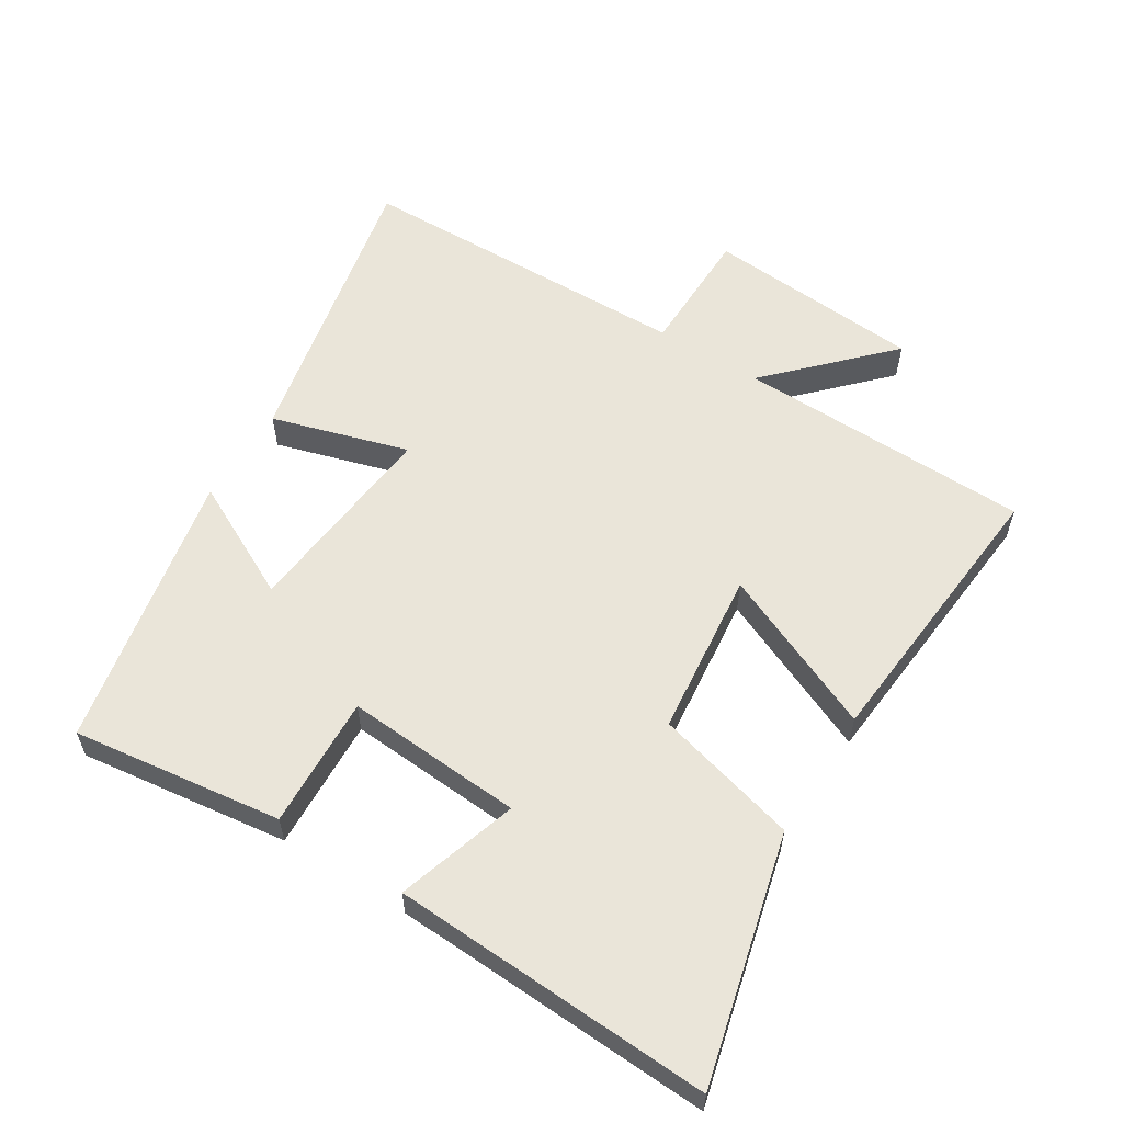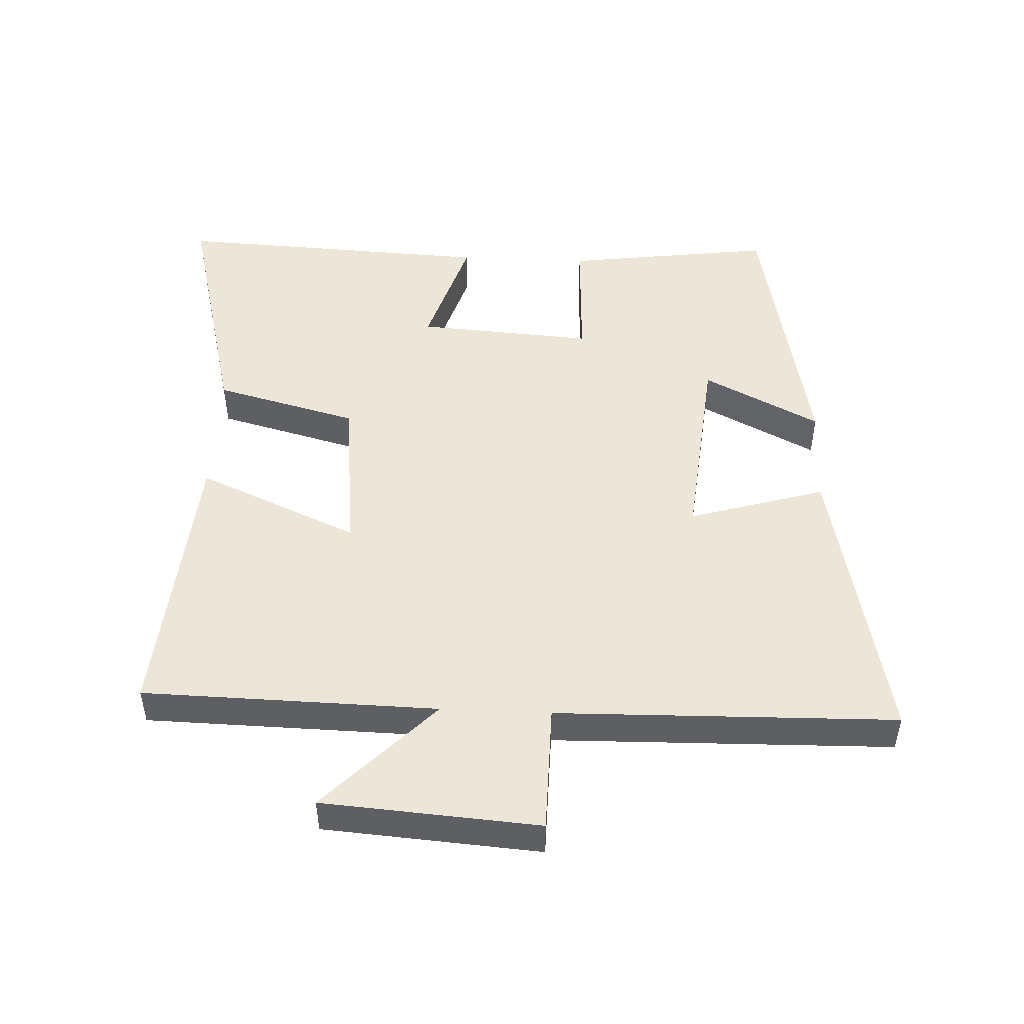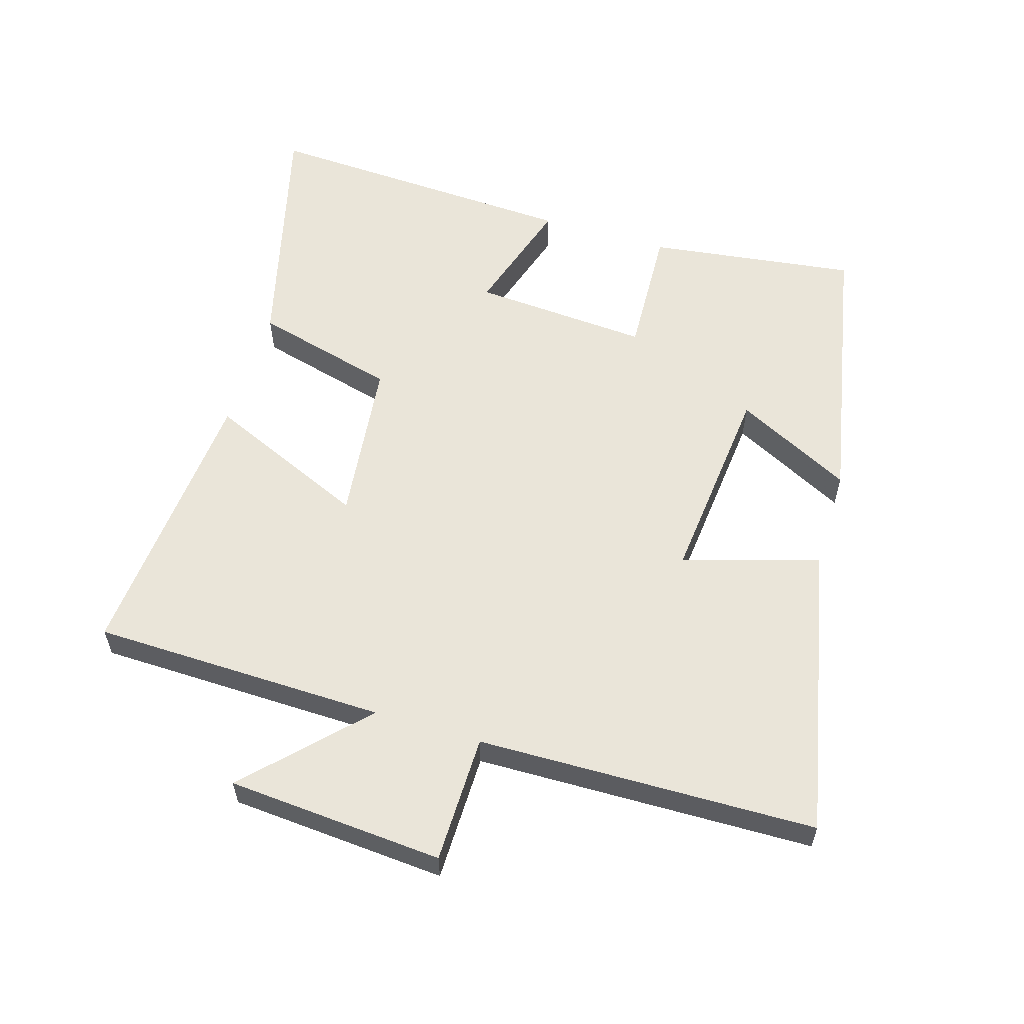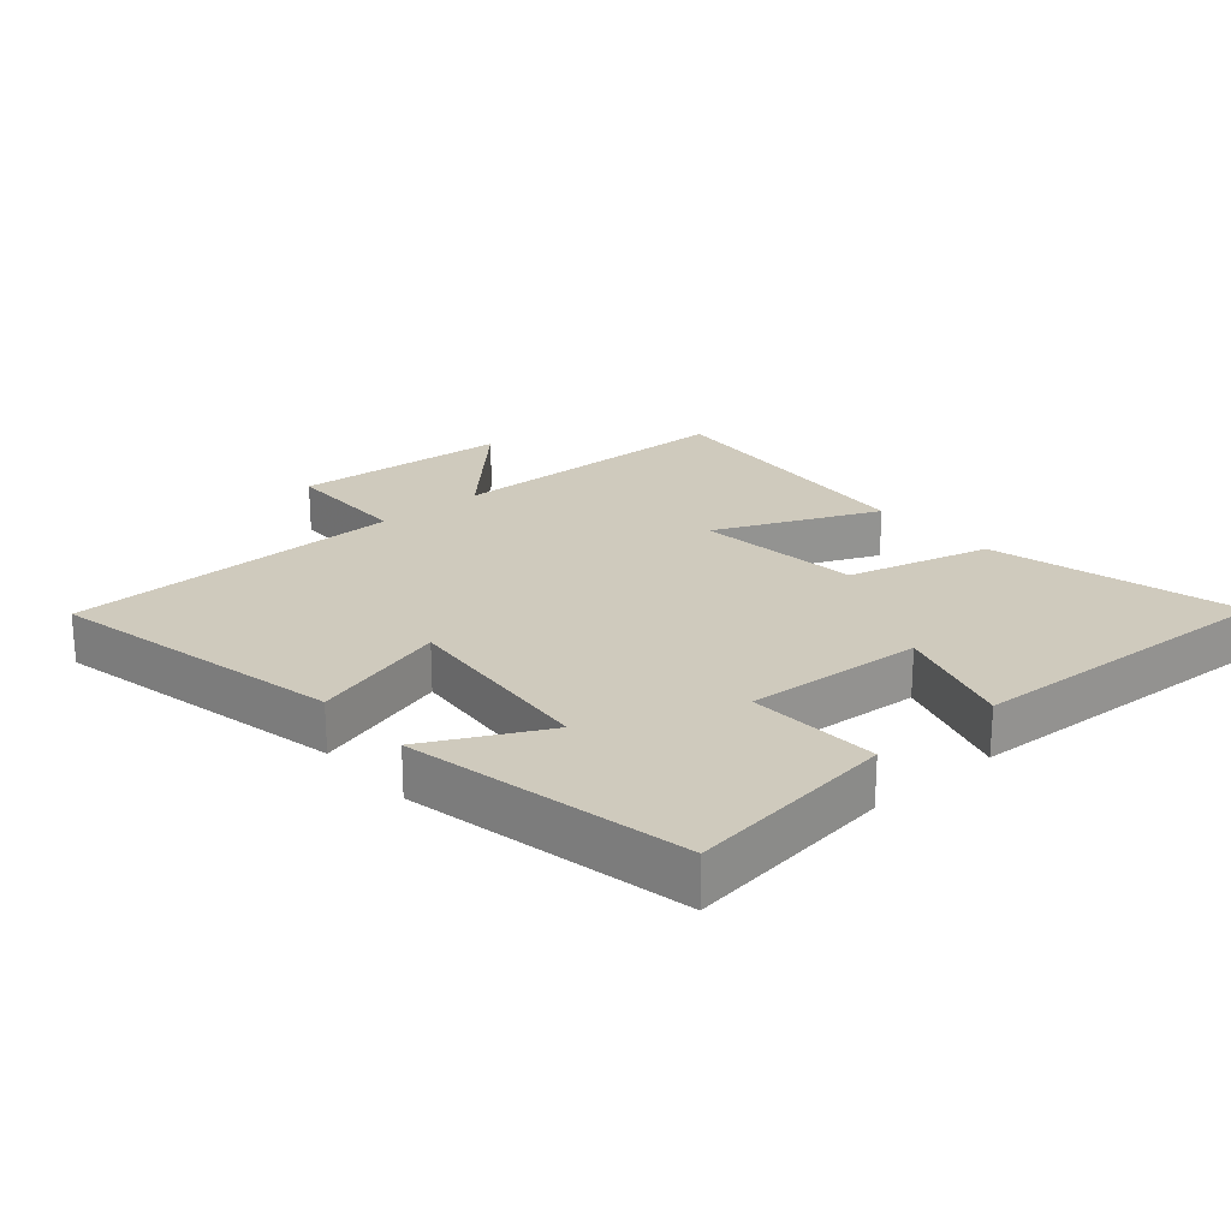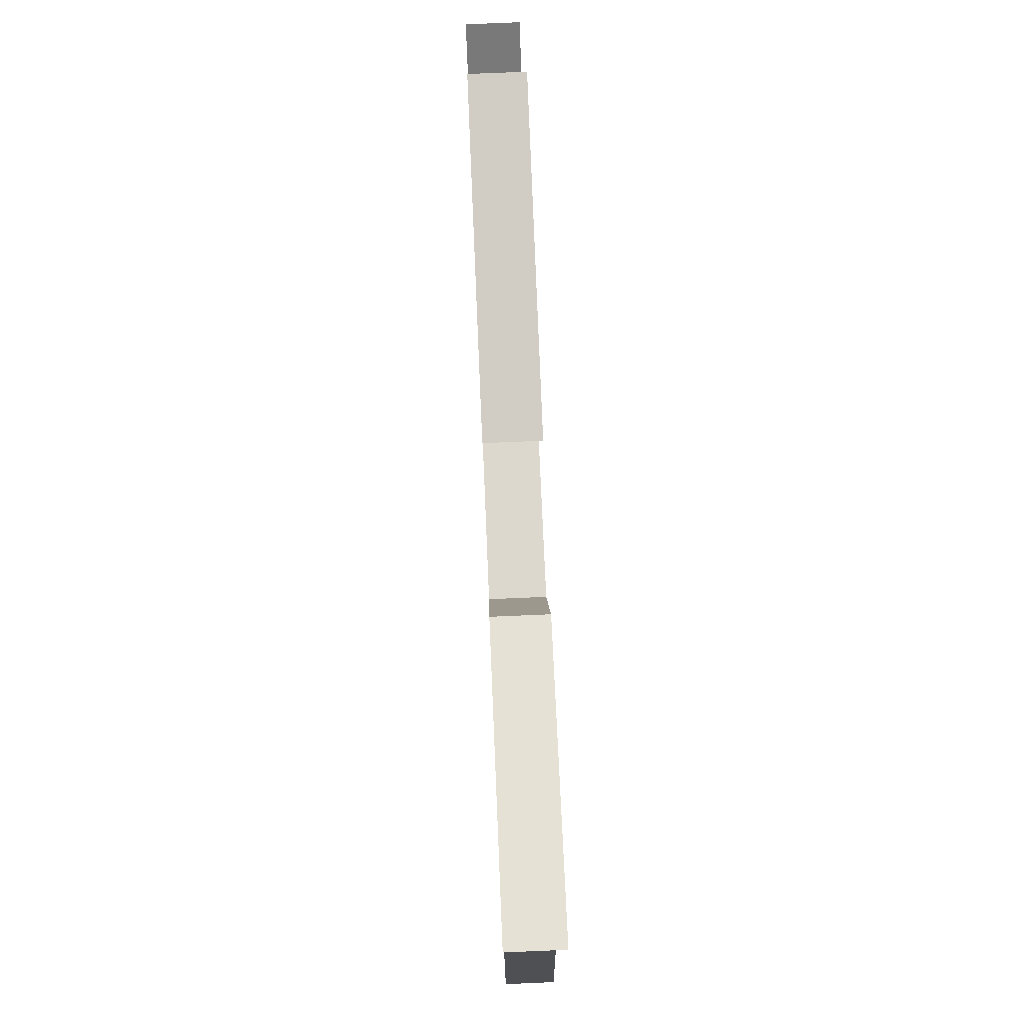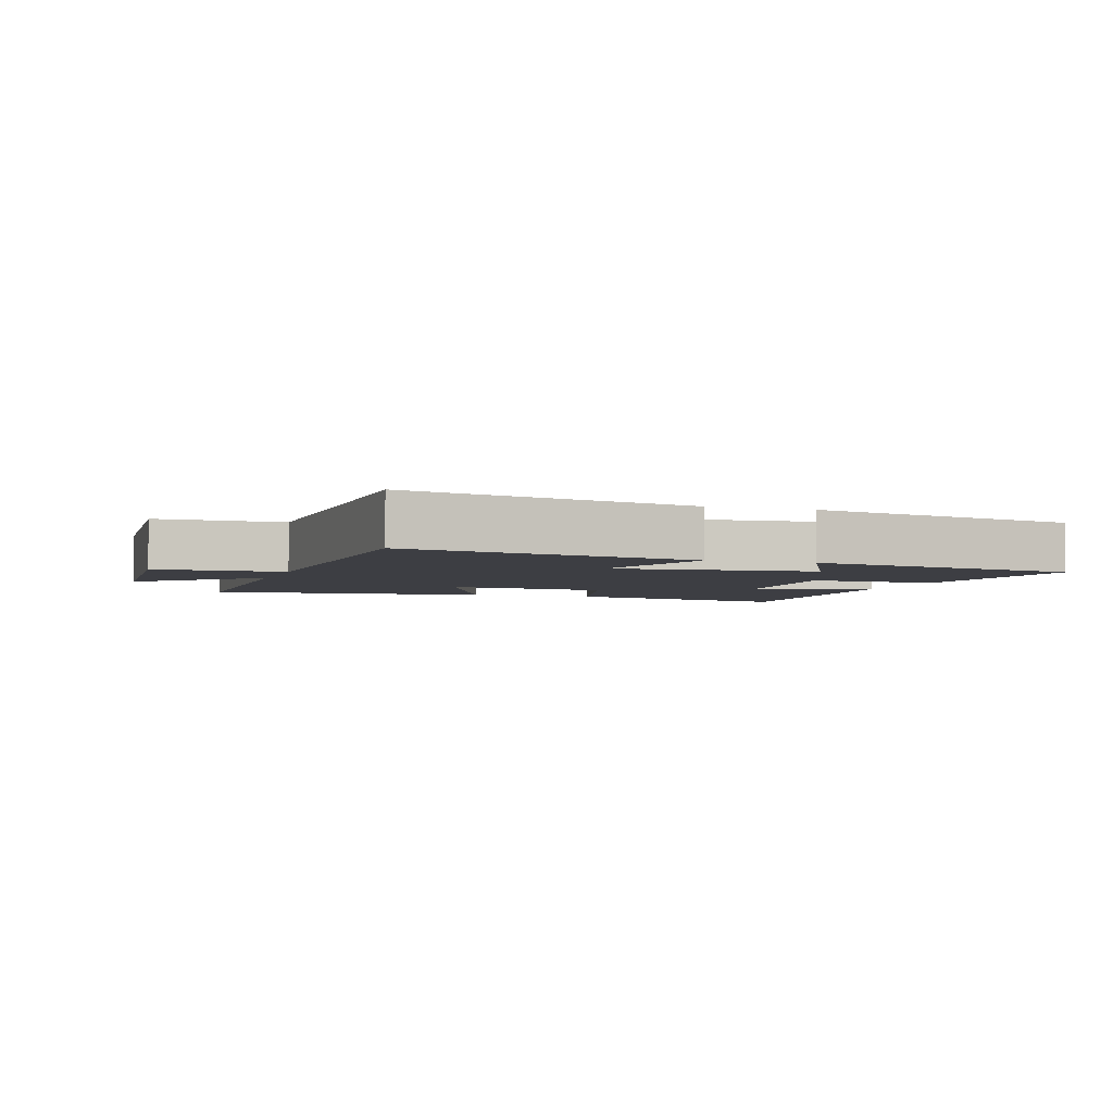
<metadata>
{"format":"obj","ext":"obj","renderer":"f3d","projection":"perspective","resolution":1024,"background":"white","views":[{"elev":58.3,"azim":-57.9,"up":"+Y"},{"elev":48.8,"azim":92.6,"up":"+Y"},{"elev":58.4,"azim":106.9,"up":"+Y"},{"elev":22.9,"azim":-130.9,"up":"+Y"},{"elev":78.4,"azim":-92.4,"up":"+Z"},{"elev":-3.7,"azim":161.6,"up":"+Y"}]}
</metadata>
<code>
v 0.491 0.07 0.537
v 0.5 0.07 0.088
v 0.672 0.07 0.254
v 0.696 0.07 -0.076
v 0.5 0.07 -0.078
v 0.489 0.07 -0.595
v 0.041 0.07 -0.5
v 0.103 0.07 -0.292
v -0.207 0.07 -0.322
v -0.117 0.07 -0.5
v -0.543 0.07 -0.415
v -0.5 0.07 -0.096
v -0.299 0.07 -0.105
v -0.317 0.07 0.165
v -0.5 0.07 0.108
v -0.523 0.07 0.595
v -0.146 0.07 0.5
v -0.089 0.07 0.282
v 0.163 0.07 0.254
v 0.056 0.07 0.5
v 0.491 0 0.537
v 0.5 0 0.088
v 0.672 0 0.254
v 0.696 0 -0.076
v 0.5 0 -0.078
v 0.489 0 -0.595
v 0.041 0 -0.5
v 0.103 0 -0.292
v -0.207 0 -0.322
v -0.117 0 -0.5
v -0.543 0 -0.415
v -0.5 0 -0.096
v -0.299 0 -0.105
v -0.317 0 0.165
v -0.5 0 0.108
v -0.523 0 0.595
v -0.146 0 0.5
v -0.089 0 0.282
v 0.163 0 0.254
v 0.056 0 0.5
f 19 20 1 2
f 18 19 2
f 16 17 18
f 15 16 18
f 14 15 18
f 13 14 18 2
f 11 12 13
f 11 13 2
f 9 10 11
f 9 11 2
f 8 9 2
f 7 8 2
f 6 7 2
f 5 6 2
f 2 3 4 5
f 22 21 40 39
f 22 39 38
f 38 37 36
f 38 36 35
f 38 35 34
f 22 38 34 33
f 33 32 31
f 22 33 31
f 31 30 29
f 22 31 29
f 22 29 28
f 22 28 27
f 22 27 26
f 22 26 25
f 25 24 23 22
f 1 21 22 2
f 2 22 23 3
f 3 23 24 4
f 4 24 25 5
f 5 25 26 6
f 6 26 27 7
f 7 27 28 8
f 8 28 29 9
f 9 29 30 10
f 10 30 31 11
f 11 31 32 12
f 12 32 33 13
f 13 33 34 14
f 14 34 35 15
f 15 35 36 16
f 16 36 37 17
f 17 37 38 18
f 18 38 39 19
f 19 39 40 20
f 20 40 21 1

</code>
